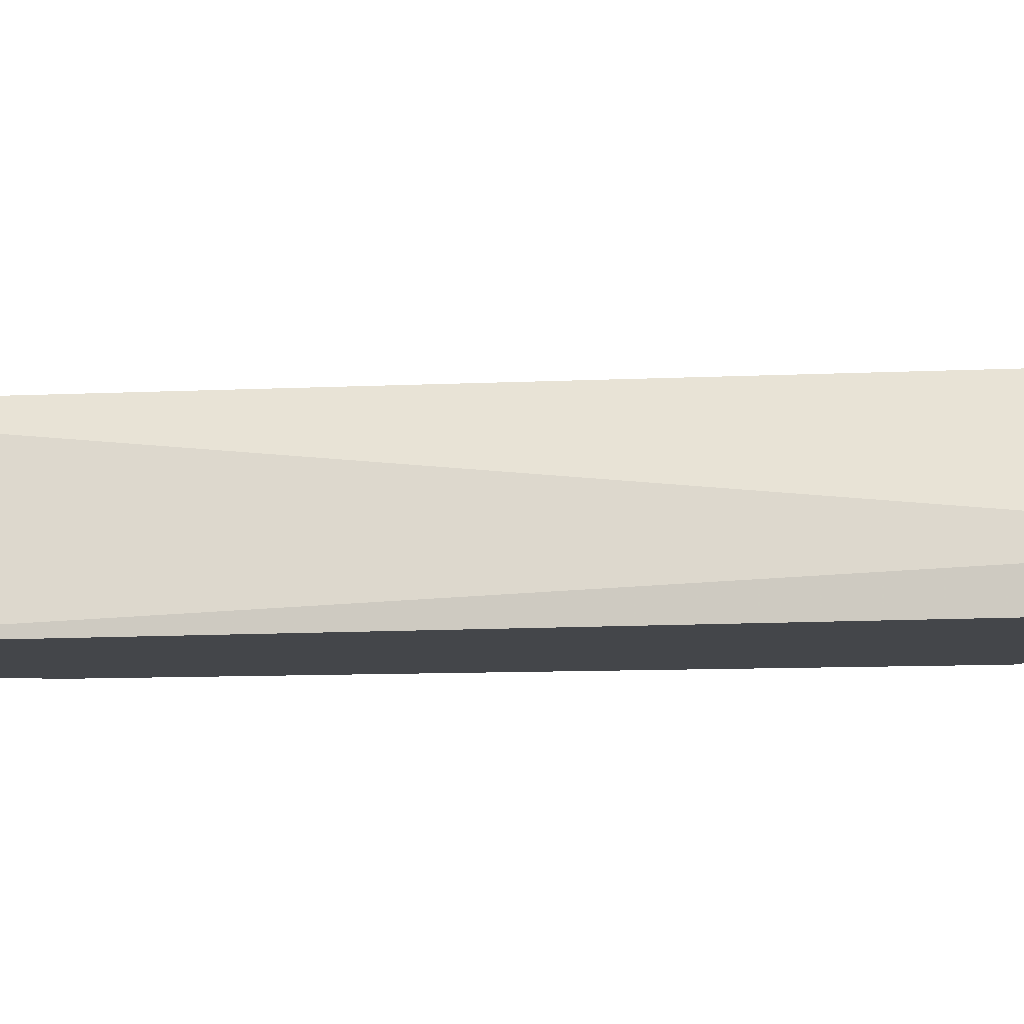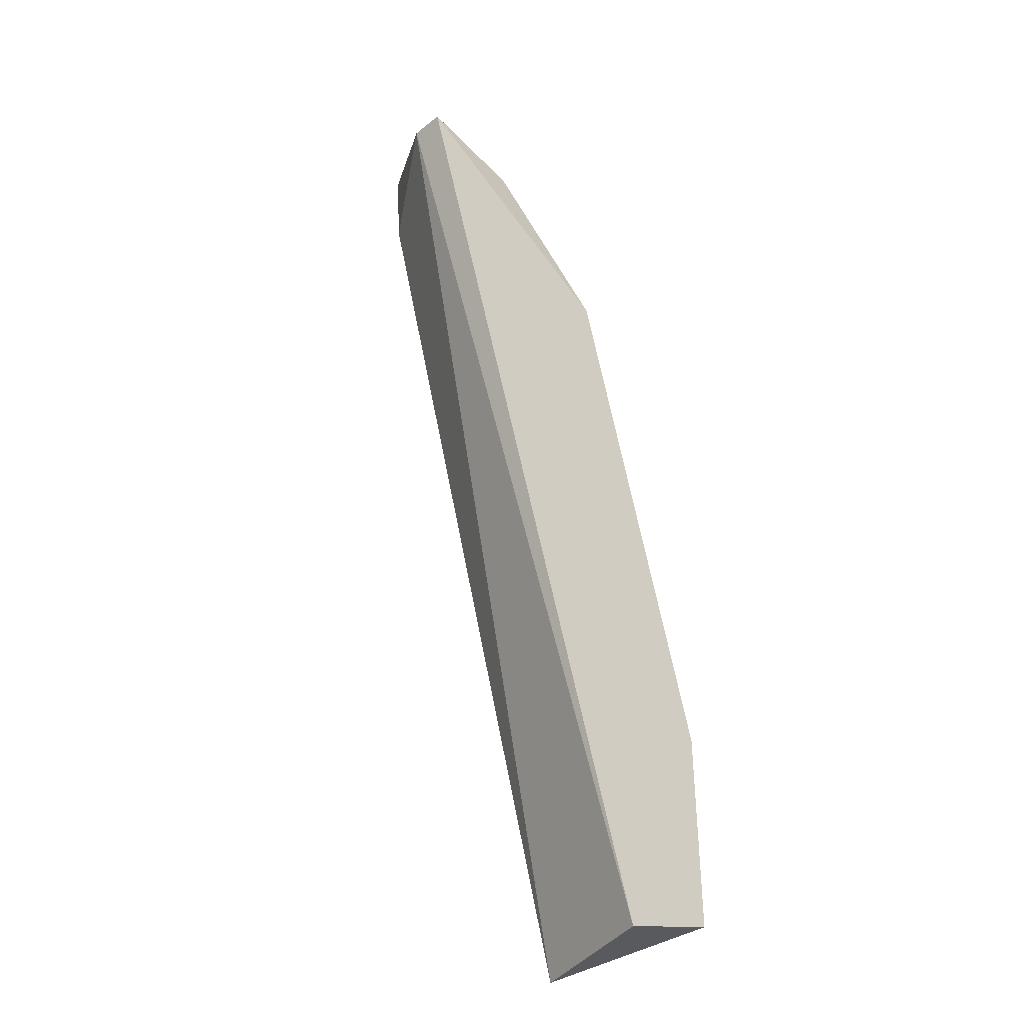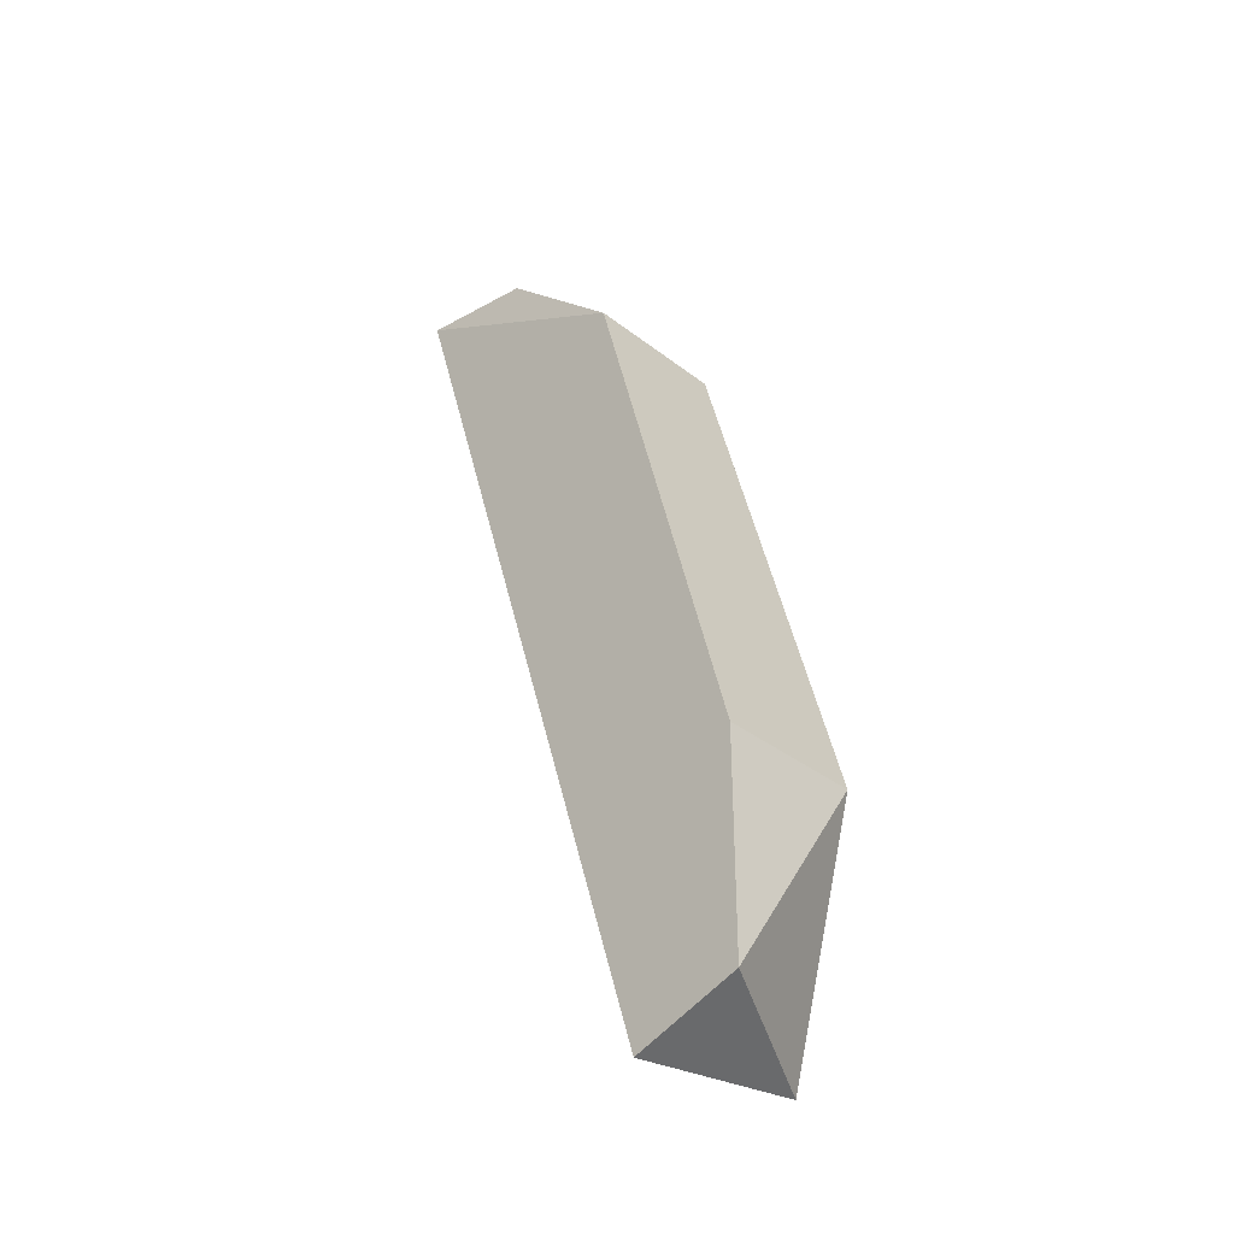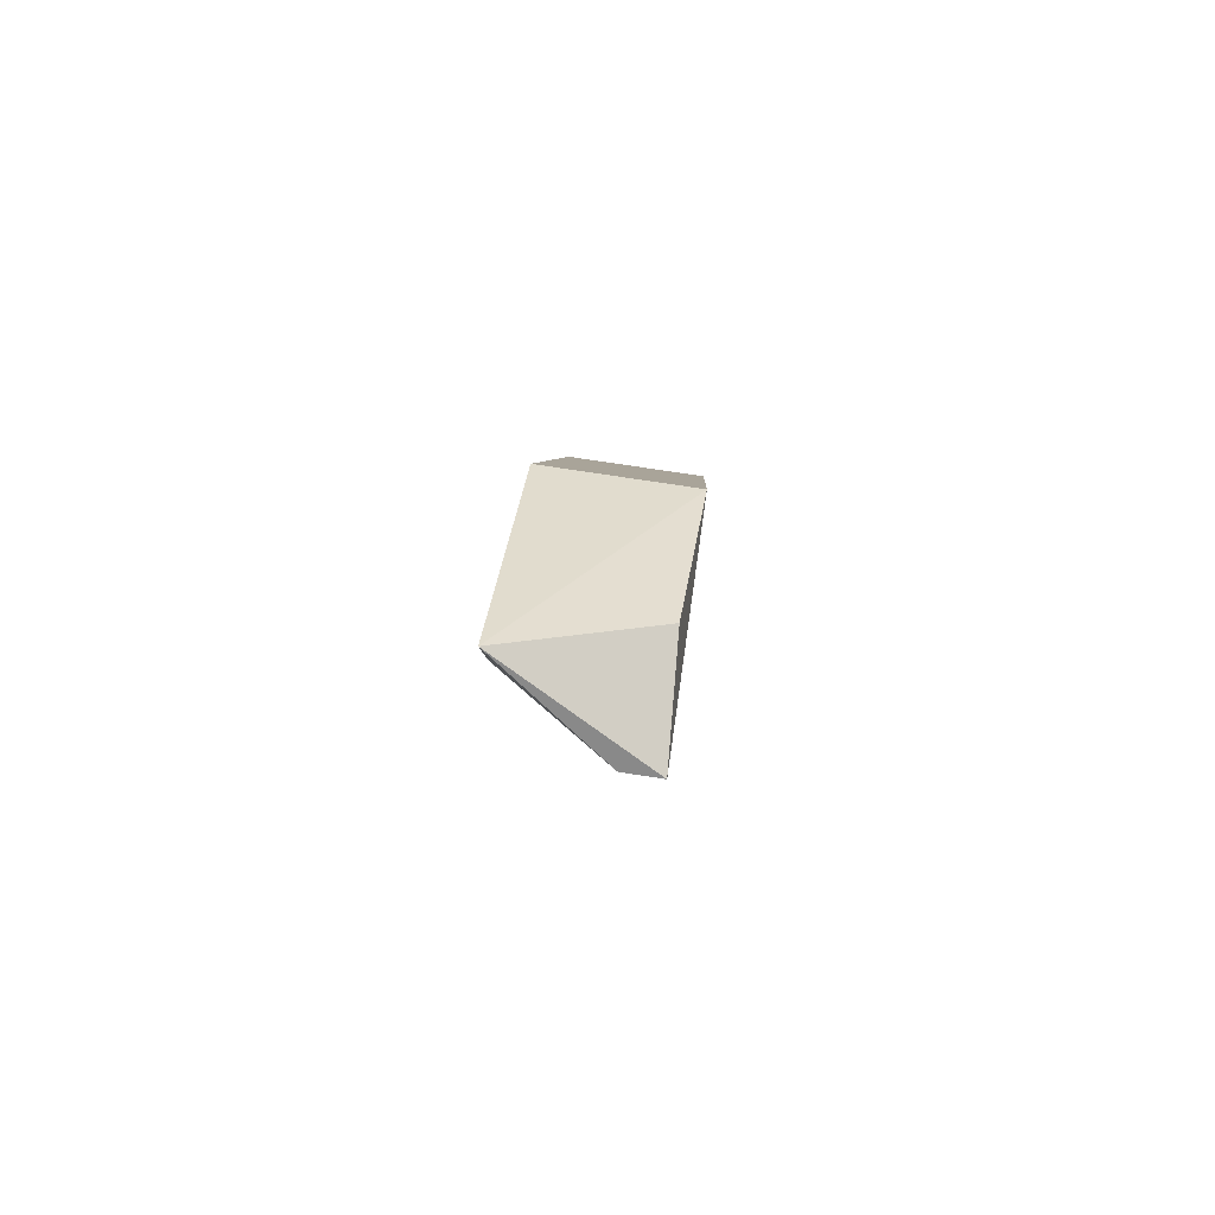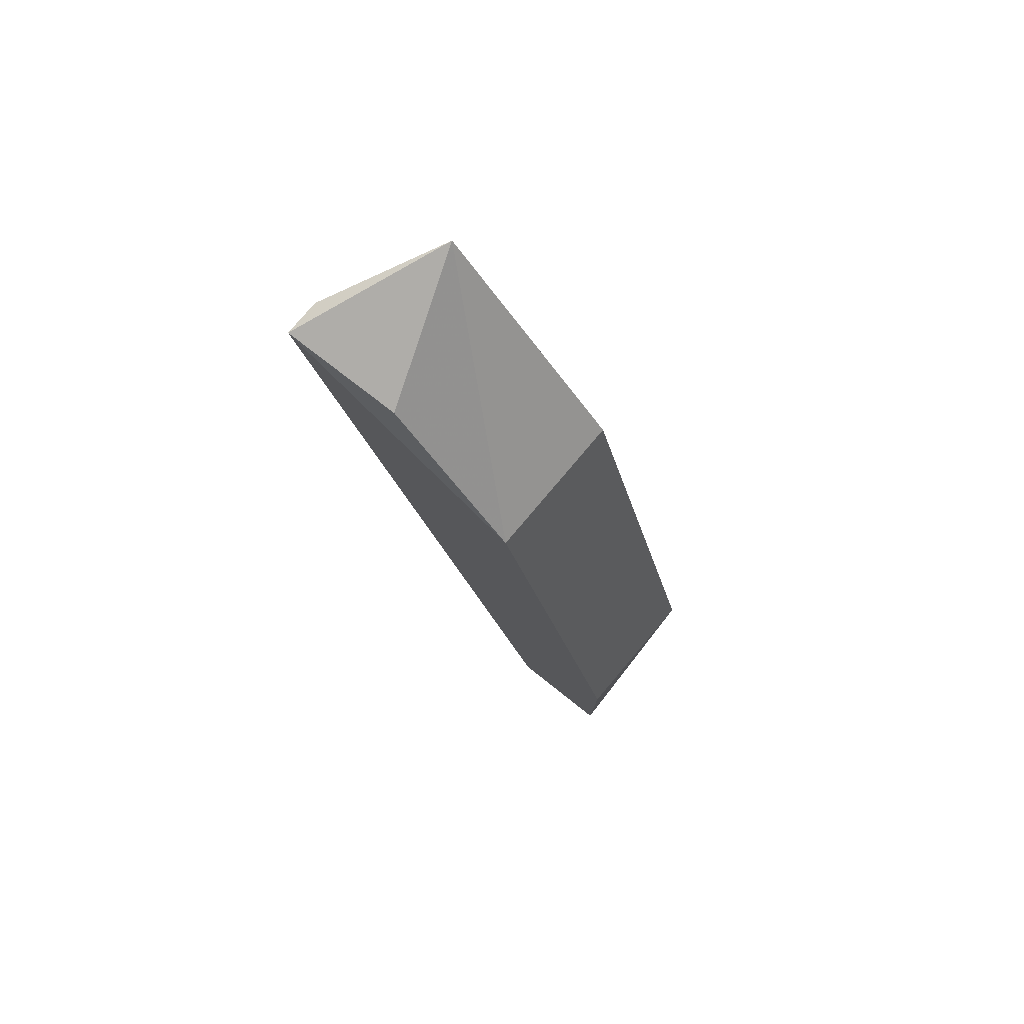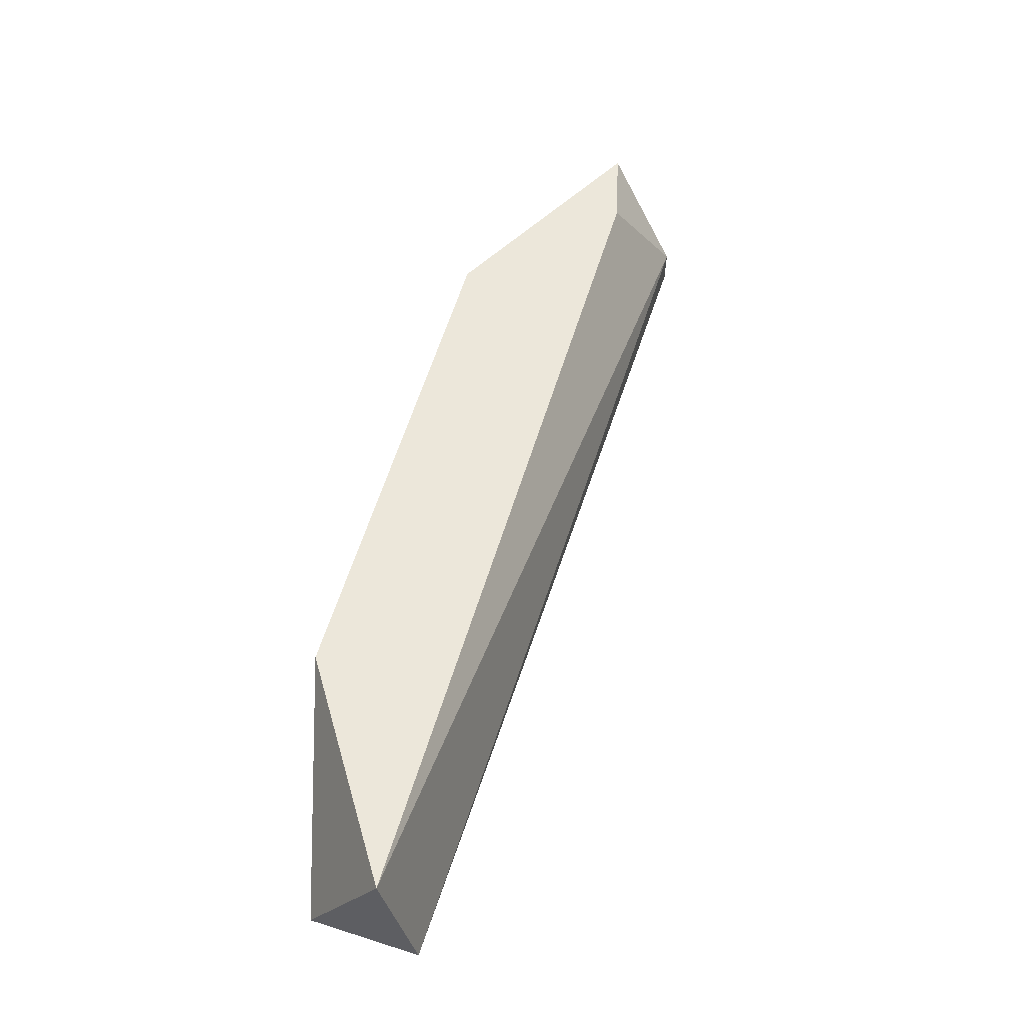
<metadata>
{"format":"obj","ext":"obj","renderer":"f3d","projection":"perspective","resolution":1024,"background":"white","views":[{"elev":-9.5,"azim":-98.0,"up":"+Y"},{"elev":-38.5,"azim":-45.1,"up":"+Z"},{"elev":-36.1,"azim":44.7,"up":"+Z"},{"elev":79.7,"azim":-81.5,"up":"+Z"},{"elev":78.5,"azim":40.2,"up":"+Z"},{"elev":-37.7,"azim":178.8,"up":"+Z"}]}
</metadata>
<code>
v 0.42 -0.7685 0.3147
v 0.4905 -0.7693 0.24
v 0.4905 -0.8246 0.24
v 0.5181 -0.7693 -0.06364
v 0.5043 -0.8246 -0.06364
v 0.4388 -0.8218 0.2902
v 0.4215 -0.7693 0.2814
v 0.3939 -0.8107 0.2952
v 0.3939 -0.8246 0.2952
v 0.5457 -0.7693 0.03299
v 0.5457 -0.8246 -0.04982
v 0.5457 -0.8246 0.03299
f 9 1 8
f 5 12 9
f 12 10 2
f 12 2 3
f 6 9 3
f 9 12 3
f 10 12 11
f 12 5 11
f 4 10 11
f 5 4 11
f 10 4 1
f 4 7 1
f 9 6 1
f 2 10 1
f 3 2 1
f 6 3 1
f 7 4 8
f 4 5 8
f 5 9 8
f 1 7 8

</code>
